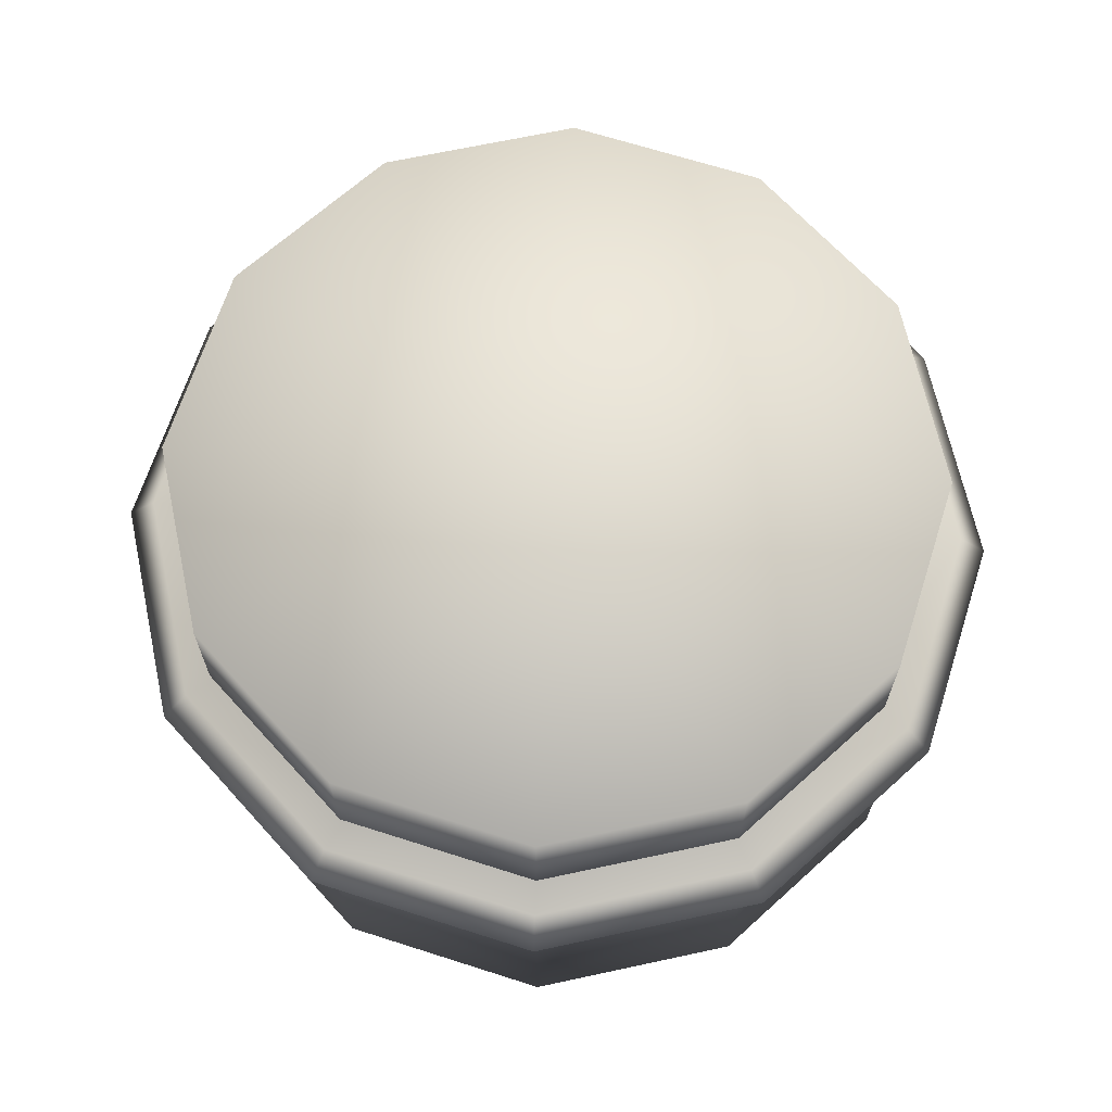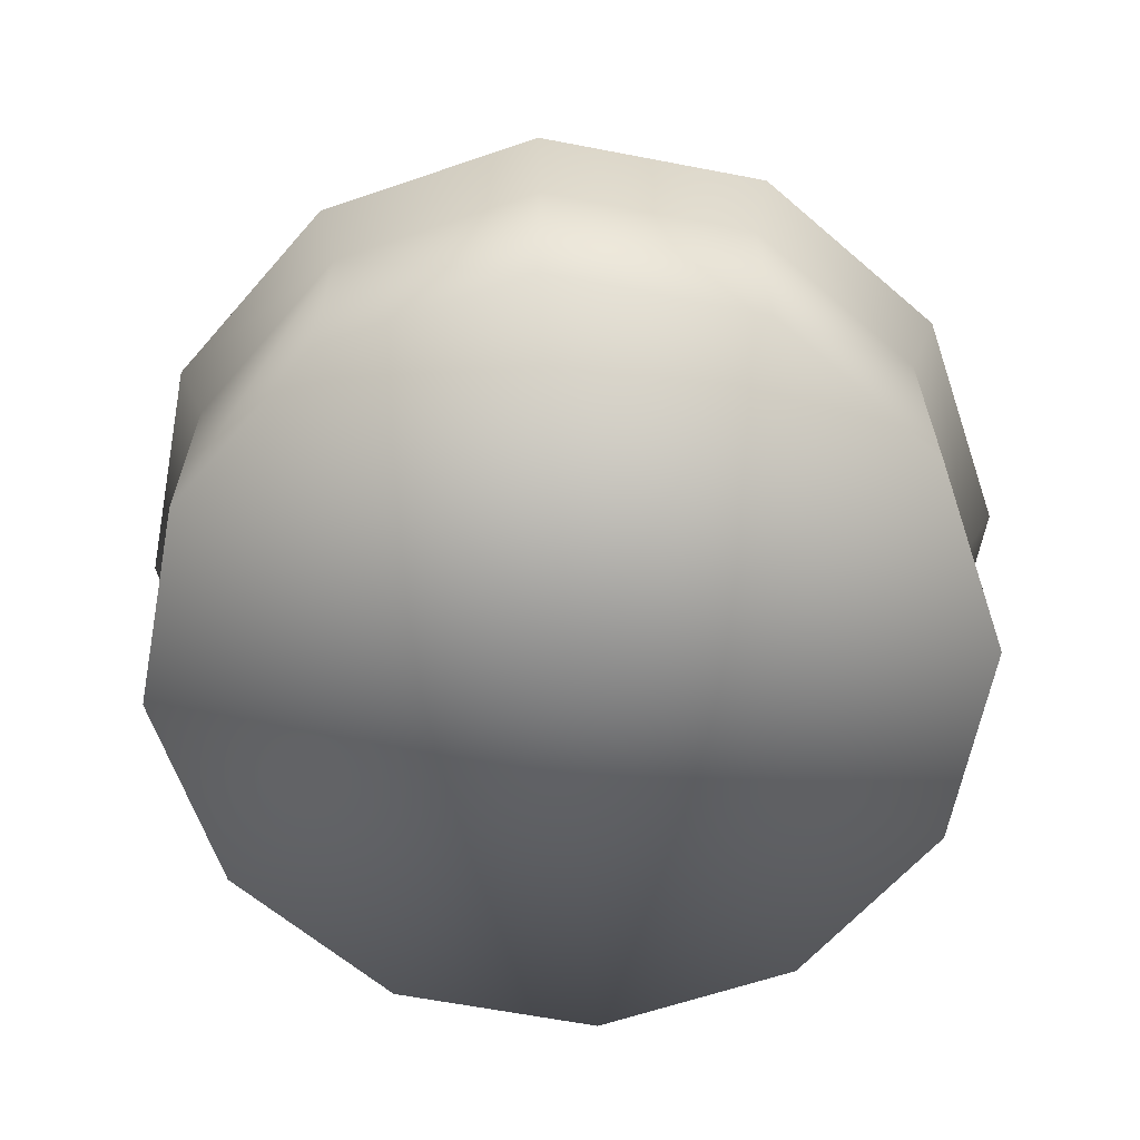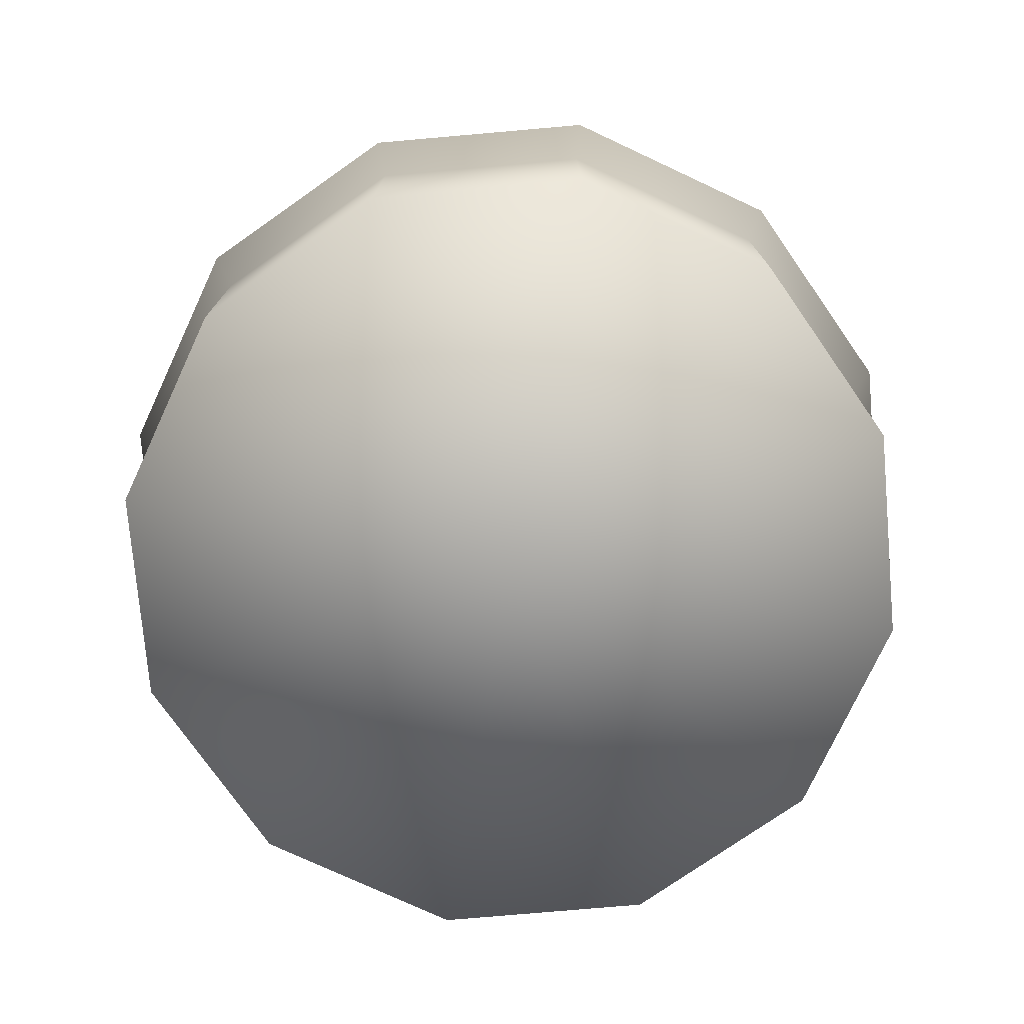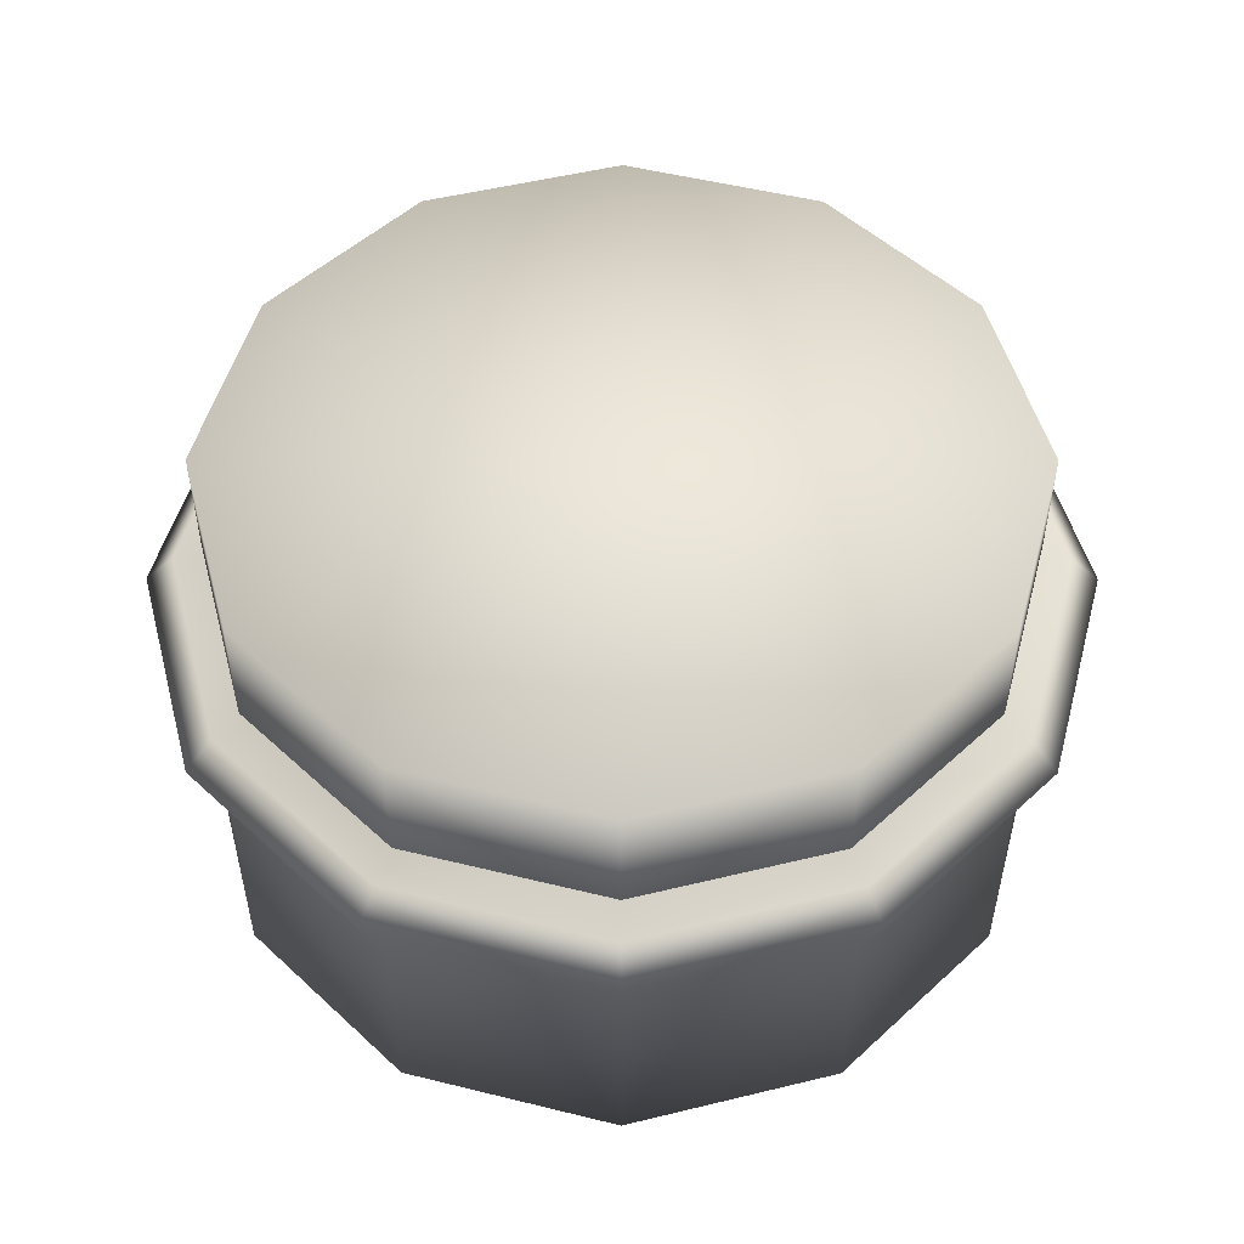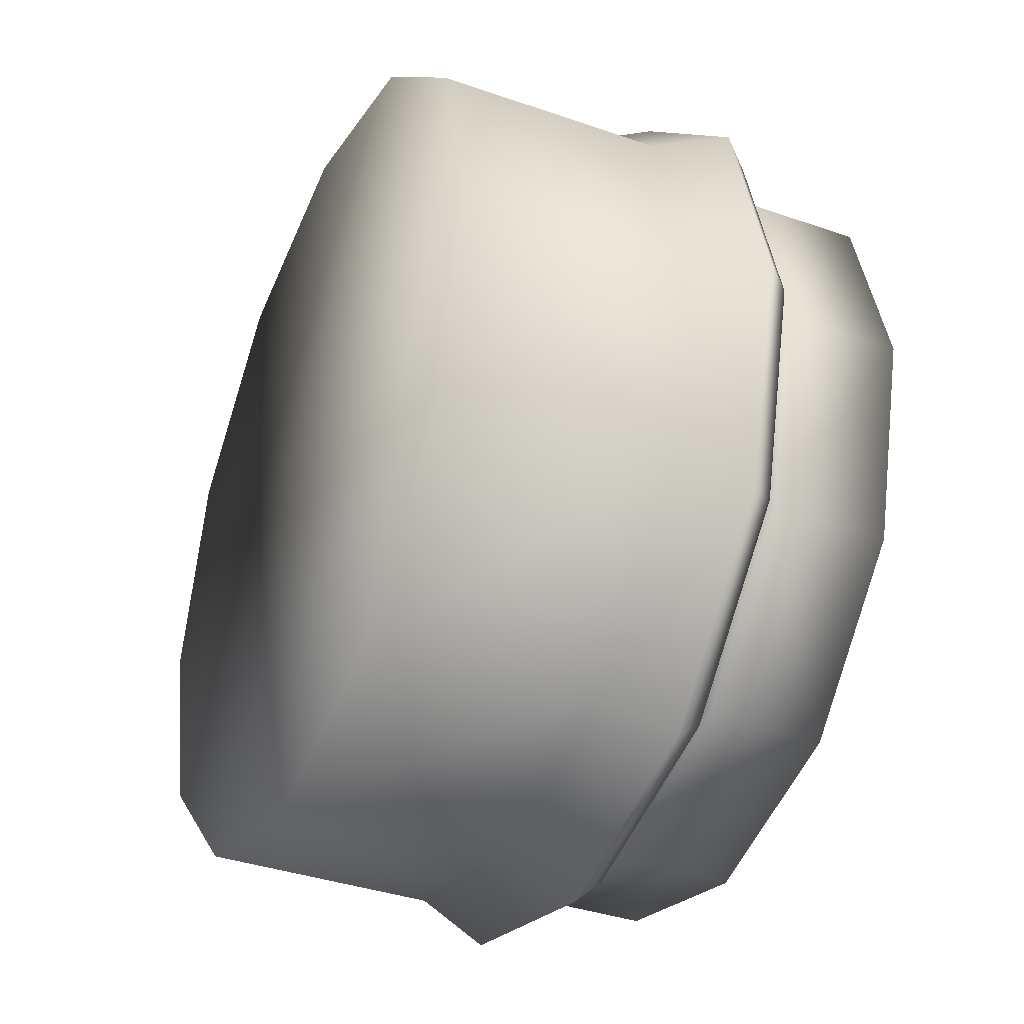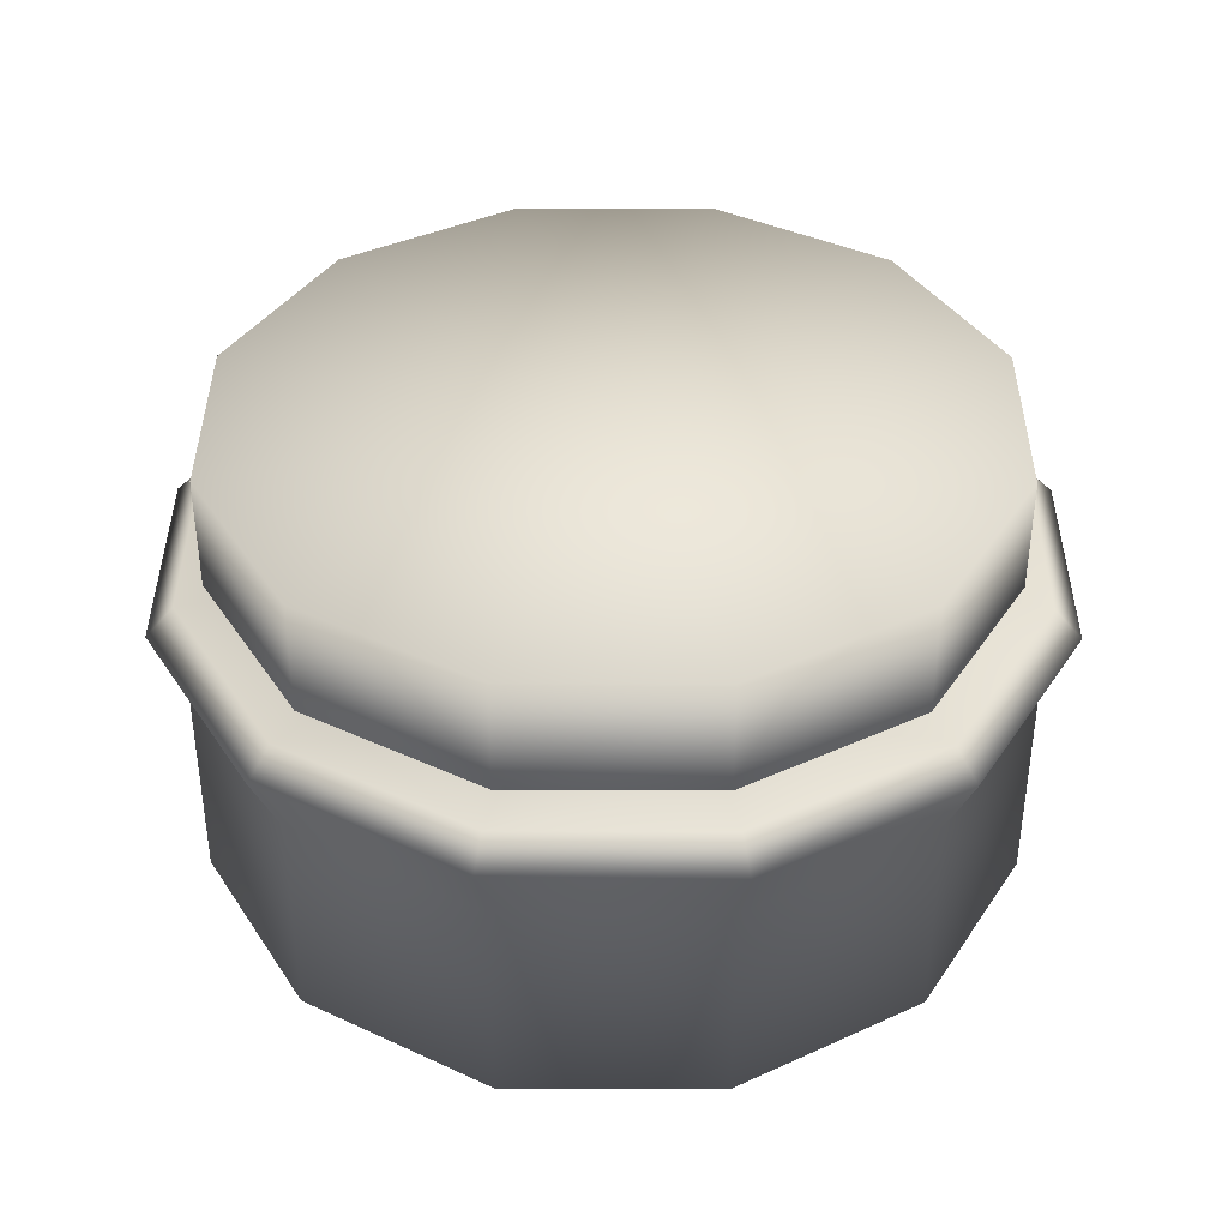
<metadata>
{"format":"obj","ext":"obj","renderer":"f3d","projection":"perspective","resolution":1024,"background":"white","views":[{"elev":67.1,"azim":-87.2,"up":"+Y"},{"elev":-63.1,"azim":-26.0,"up":"+Y"},{"elev":-75.7,"azim":140.0,"up":"+Y"},{"elev":51.3,"azim":60.1,"up":"+Y"},{"elev":-37.3,"azim":65.9,"up":"+Z"},{"elev":38.9,"azim":135.2,"up":"+Y"}]}
</metadata>
<code>
g meger3d_Char_sundries_C3_2
v -0.3165 -0.005023 0.1828
v -0.3165 -0.2038 0.1828
v -0.3655 -0.2038 1.526e-07
v -0.3655 -0.005023 1.526e-07
v -0.1828 -0.2038 0.3165
v -0.1828 -0.005023 0.3165
v 4.578e-07 -0.005023 0.3655
v 4.578e-07 -0.2038 0.3655
v 0.1828 -0.005023 0.3165
v 0.1828 -0.2038 0.3165
v 0.3165 -0.005023 0.1828
v 0.3165 -0.2038 0.1828
v 0.3655 -0.2038 1.526e-07
v 0.3655 -0.005023 1.526e-07
v 0.3165 -0.005023 -0.1828
v 0.3165 -0.2038 -0.1828
v 0.1828 -0.2038 -0.3165
v 0.1828 -0.005023 -0.3165
v 4.578e-07 -0.2038 -0.3655
v 4.578e-07 -0.005023 -0.3655
v 4.578e-07 0.05719 0.3942
v -0.1971 0.05719 0.3414
v 0.1971 0.05719 0.3414
v 0.3414 0.05719 0.1971
v 0.3942 0.05719 1.526e-07
v 0.3414 0.05719 -0.1971
v 0.1971 0.05719 -0.3414
v 4.578e-07 0.05719 -0.3942
v -0.1846 0.08309 0.3197
v -0.3197 0.08309 0.1846
v -0.3414 0.05719 0.1971
v -0.3942 0.05719 1.526e-07
v -0.3414 0.05719 -0.1971
v -0.3165 -0.005023 -0.1828
v -0.3165 -0.2038 -0.1828
v -0.1828 -0.005023 -0.3165
v -0.1828 -0.2038 -0.3165
v 4.578e-07 -0.005023 -0.3655
v 4.578e-07 -0.2038 -0.3655
v 4.578e-07 0.05719 -0.3942
v -0.1971 0.05719 -0.3414
v -0.3692 0.08309 1.526e-07
v -0.1846 0.08309 -0.3197
v 4.578e-07 0.08309 -0.3692
v -0.3197 0.08309 -0.1846
v -0.3195 0.08309 1.526e-07
v -0.2767 0.08309 0.1597
v -0.1597 0.08309 0.2767
v 4.578e-07 0.08309 0.3692
v 0.1846 0.08309 0.3197
v 0.3197 0.08309 0.1846
v 0.3692 0.08309 1.526e-07
v 0.3197 0.08309 -0.1846
v 0.1846 0.08309 -0.3197
v 4.578e-07 0.08309 -0.3692
v 4.578e-07 0.08309 0.3195
v 0.1597 0.08309 0.2767
v 0.2767 0.08309 0.1597
v 0.3195 0.08309 1.526e-07
v 0.2767 0.08309 -0.1597
v 0.1597 0.08309 -0.2767
v 4.578e-07 0.08309 -0.3195
v -0.3165 -0.2038 0.1828
v 4.578e-07 -0.2038 1.526e-07
v -0.3655 -0.2038 1.526e-07
v -0.1828 -0.2038 0.3165
v 4.578e-07 -0.2038 0.3655
v 0.1828 -0.2038 0.3165
v 0.3165 -0.2038 0.1828
v 0.3655 -0.2038 1.526e-07
v 0.3165 -0.2038 -0.1828
v 0.1828 -0.2038 -0.3165
v 4.578e-07 -0.2038 -0.3655
v -0.1828 -0.2038 -0.3165
v -0.3165 -0.2038 -0.1828
v 4.578e-07 0.08309 -0.3195
v -0.1597 0.08309 -0.2767
v -0.2767 0.08309 -0.1597
v -0.3195 0.08309 1.526e-07
v -0.3433 0.1006 1.526e-07
v -0.2973 0.1006 0.1716
v -0.2767 0.08309 0.1597
v -0.1716 0.1006 0.2973
v -0.1597 0.08309 0.2767
v 4.578e-07 0.08309 0.3195
v 4.578e-07 0.1006 0.3433
v 0.1597 0.08309 0.2767
v 0.1716 0.1006 0.2973
v 0.2767 0.08309 0.1597
v 0.2973 0.1006 0.1716
v 0.3433 0.1006 1.526e-07
v 0.3195 0.08309 1.526e-07
v 0.2973 0.1006 -0.1716
v 0.2767 0.08309 -0.1597
v 0.1597 0.08309 -0.2767
v 0.1716 0.1006 -0.2973
v 4.578e-07 0.1006 -0.3433
v 4.578e-07 0.08309 -0.3195
v -0.1597 0.08309 -0.2767
v -0.1716 0.1006 -0.2973
v -0.2767 0.08309 -0.1597
v -0.2973 0.1006 -0.1716
v 0.2973 0.2038 0.1716
v 0.1716 0.2038 0.2973
v 0.3433 0.2038 1.526e-07
v 0.2973 0.2038 -0.1716
v 0.1716 0.2038 -0.2973
v 4.578e-07 0.2038 -0.3433
v -0.1716 0.2038 -0.2973
v -0.2973 0.2038 -0.1716
v -0.3433 0.2038 1.526e-07
v -0.2973 0.2038 0.1716
v -0.1716 0.2038 0.2973
v 4.578e-07 0.2038 0.3433
v 1.144e-06 0.2038 1.526e-07
g meger3d_Char_sundries_C3_2_0
f 3 2 1
f 4 3 1
f 2 5 1
f 5 6 1
f 6 5 7
f 5 8 7
f 7 8 9
f 8 10 9
f 9 10 11
f 10 12 11
f 11 12 13
f 14 11 13
f 14 13 15
f 13 16 15
f 16 17 15
f 17 18 15
f 18 17 19
f 20 18 19
f 6 7 21
f 21 7 9
f 22 6 21
f 23 21 9
f 23 9 11
f 24 23 11
f 24 11 14
f 25 24 14
f 14 15 26
f 25 14 26
f 15 18 26
f 18 27 26
f 28 27 18
f 20 28 18
f 22 21 29
f 22 29 30
f 31 22 30
f 31 1 22
f 1 31 32
f 4 1 32
f 1 6 22
f 32 33 4
f 33 34 4
f 3 4 34
f 35 3 34
f 35 34 36
f 37 35 36
f 37 36 38
f 39 37 38
f 38 36 40
f 36 41 40
f 34 33 41
f 36 34 41
f 31 30 42
f 32 31 42
f 32 42 33
f 41 43 40
f 43 44 40
f 45 43 41
f 33 45 41
f 42 45 33
f 42 30 46
f 45 42 46
f 30 47 46
f 48 47 30
f 29 48 30
f 29 49 48
f 21 49 29
f 50 49 21
f 23 50 21
f 23 24 50
f 24 51 50
f 51 24 52
f 24 25 52
f 25 26 52
f 26 53 52
f 54 53 26
f 27 54 26
f 54 27 55
f 27 28 55
f 49 56 48
f 56 49 50
f 57 56 50
f 50 51 58
f 57 50 58
f 51 52 58
f 52 59 58
f 52 53 59
f 53 60 59
f 61 60 53
f 54 61 53
f 61 54 55
f 62 61 55
f 65 64 63
f 63 64 66
f 66 64 67
f 67 64 68
f 68 64 69
f 69 64 70
f 70 64 71
f 71 64 72
f 72 64 73
f 73 64 74
f 74 64 75
f 75 64 65
f 43 77 76
f 44 43 76
f 43 45 77
f 45 78 77
f 78 45 46
f 81 80 79
f 82 81 79
f 83 81 82
f 84 83 82
f 83 84 85
f 86 83 85
f 85 87 86
f 87 88 86
f 88 87 89
f 90 88 89
f 91 90 89
f 92 91 89
f 91 92 93
f 92 94 93
f 94 95 93
f 95 96 93
f 96 95 97
f 95 98 97
f 98 99 97
f 99 100 97
f 99 101 100
f 101 102 100
f 102 101 80
f 101 79 80
f 90 91 103
f 103 104 90
f 91 105 103
f 91 93 105
f 93 106 105
f 107 106 93
f 96 107 93
f 107 96 97
f 108 107 97
f 108 97 100
f 109 108 100
f 110 109 100
f 102 110 100
f 102 80 111
f 110 102 111
f 111 80 112
f 80 81 112
f 112 81 83
f 113 112 83
f 113 83 114
f 83 86 114
f 114 86 104
f 86 88 104
f 112 115 111
f 113 115 112
f 114 115 113
f 107 115 106
f 108 115 107
f 109 115 108
f 110 115 109
f 111 115 110
f 104 115 114
f 104 88 90
f 103 115 104
f 105 115 103
f 106 115 105

</code>
